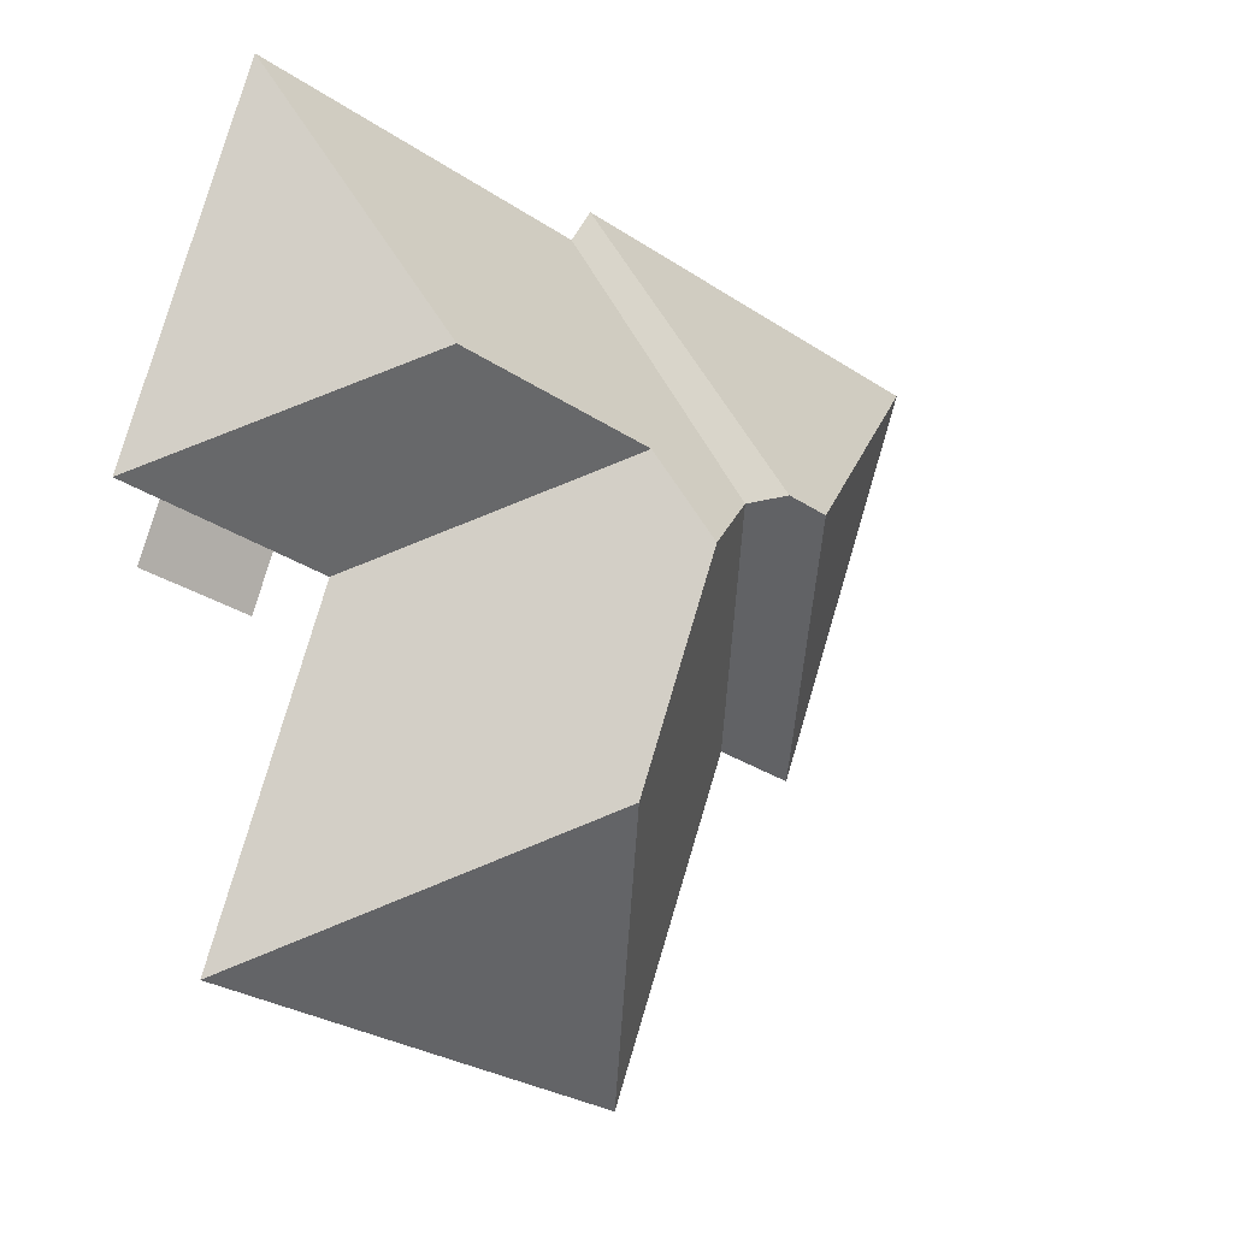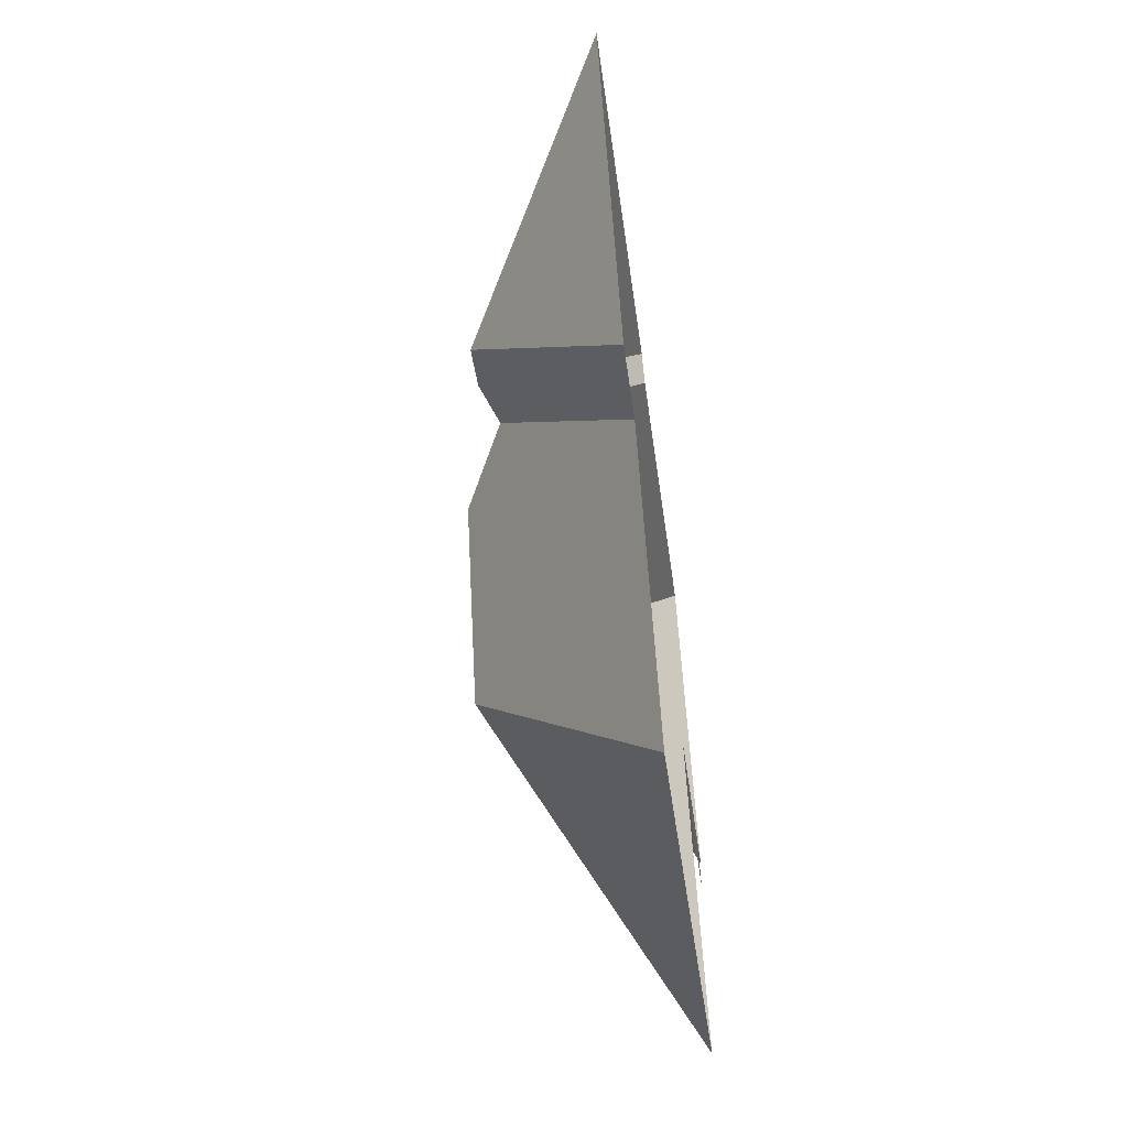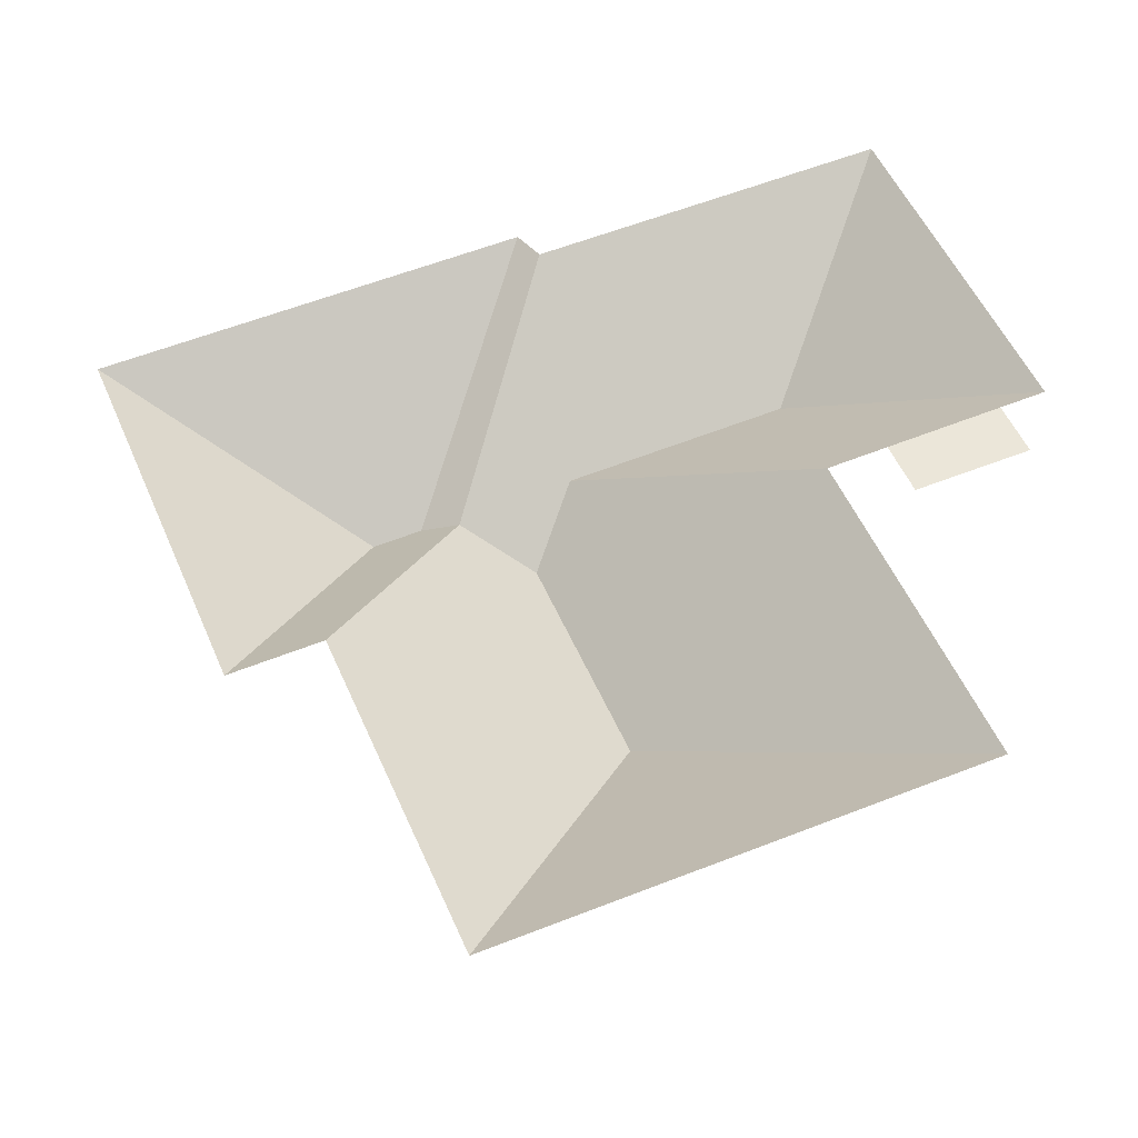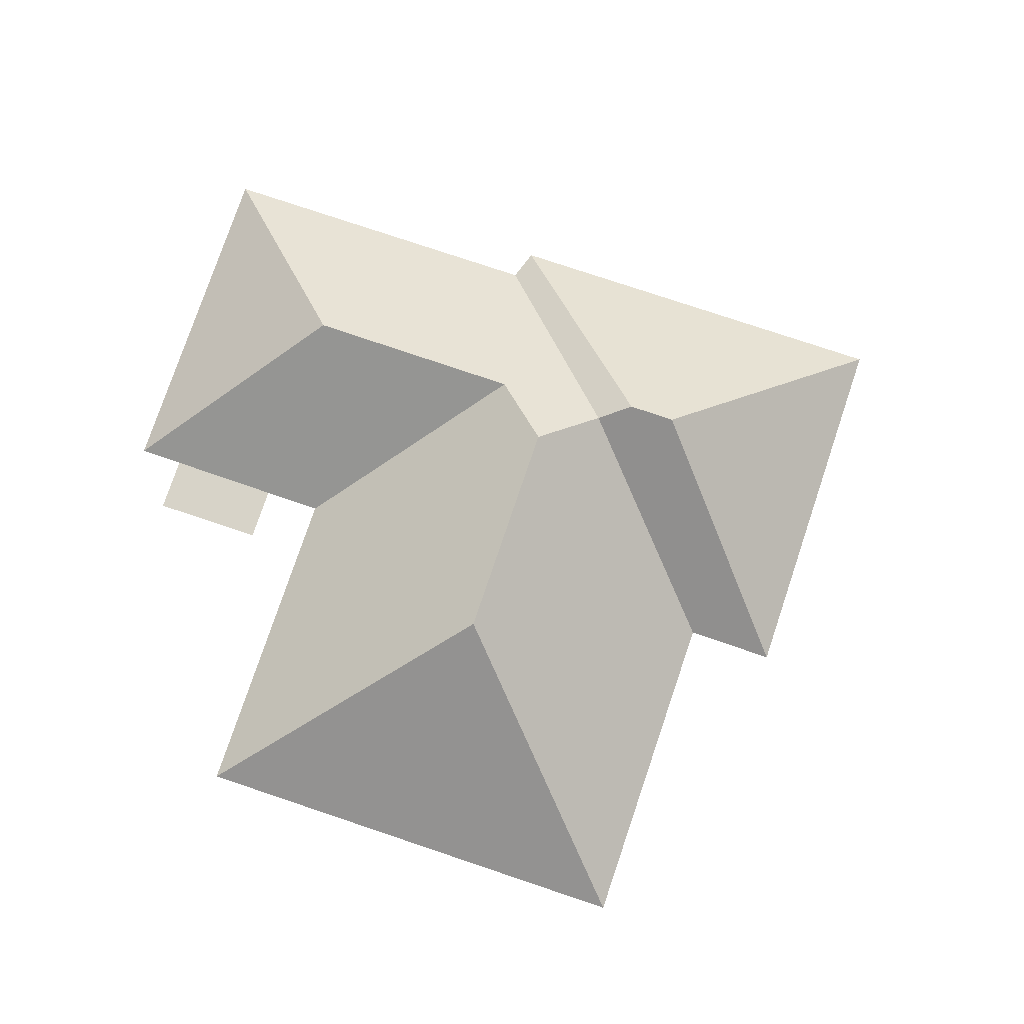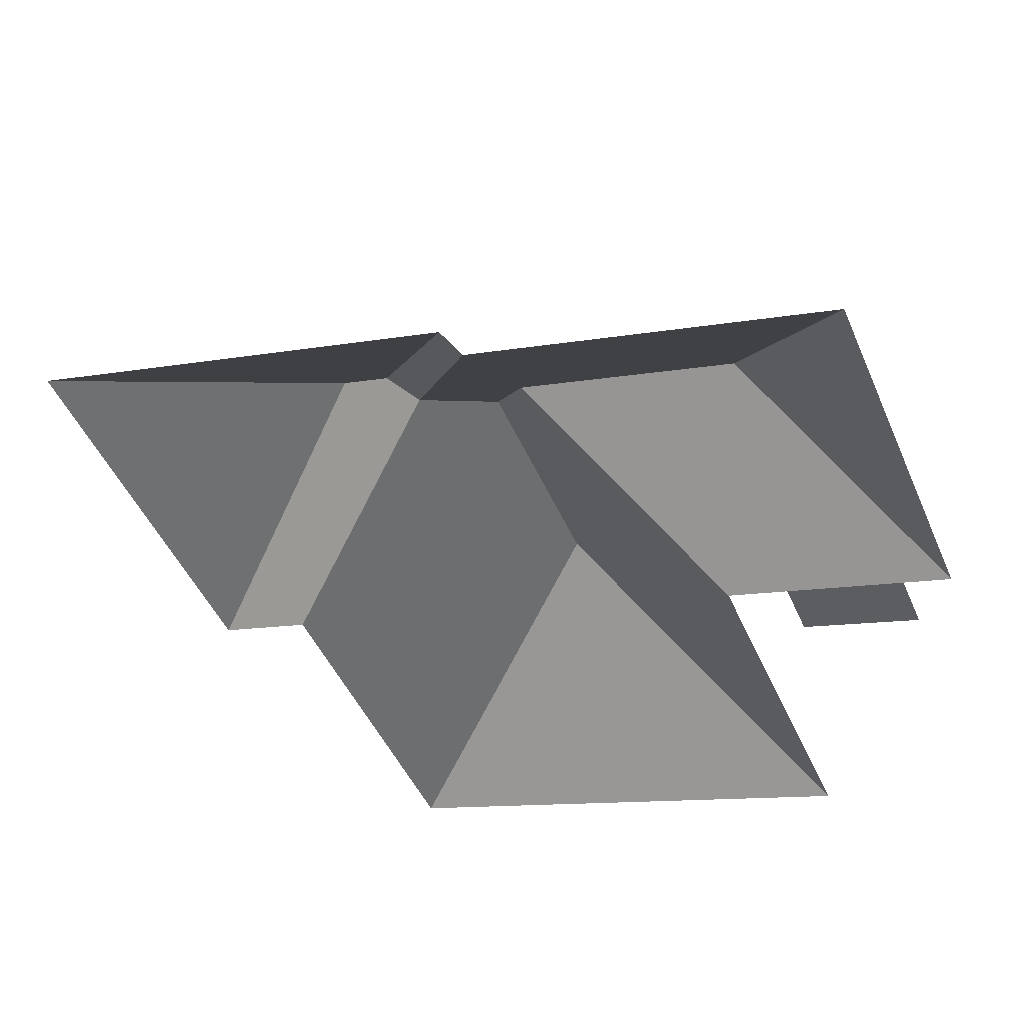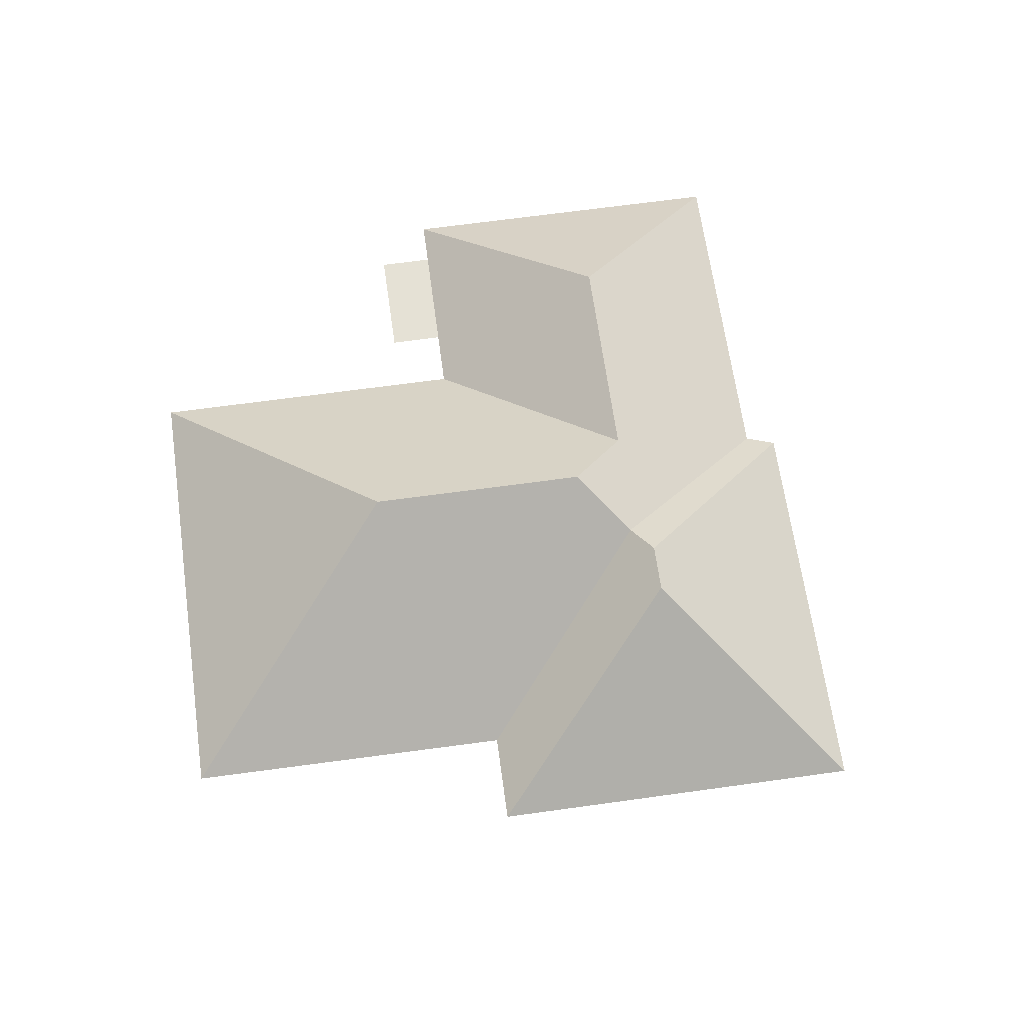
<metadata>
{"format":"obj","ext":"obj","renderer":"f3d","projection":"perspective","resolution":1024,"background":"white","views":[{"elev":4.7,"azim":138.2,"up":"+Z"},{"elev":-61.3,"azim":-82.6,"up":"+Z"},{"elev":-38.5,"azim":2.1,"up":"+Z"},{"elev":77.0,"azim":176.2,"up":"+Y"},{"elev":50.9,"azim":12.9,"up":"+Z"},{"elev":65.0,"azim":-120.4,"up":"+Y"}]}
</metadata>
<code>
o CG10_500_043067_0039_roof
v 318.5 75 -18.41
v 373.2 75 -151.6
v 356.1 75 -158.8
v 364.8 75 -179.8
v 321.8 75 -197.5
v 313.3 75 -176.8
v 278.8 127.1 -110.2
v 290.9 75 -186.2
v 343.2 75 -313.1
v 185.6 75 -73.2
v 177 75 -63.17
v 195.6 127.3 -144.9
v 217 144.9 -260.5
v 182 145 -176.1
v 153 128.7 -164.5
v 137.7 135 -161.8
v 119.5 135.1 -169.3
v 112.5 75 -259.3
v 165.4 75 -386.2
v 78.24 75 -273.7
v 18.45 75 -128.3
v 318.5 0 -18.41
v 373.2 0 -151.6
v 356.1 0 -158.8
v 364.8 0 -179.8
v 321.8 0 -197.5
v 313.3 0 -176.8
v 290.9 0 -186.2
v 343.2 0 -313.1
v 165.4 0 -386.2
v 112.5 0 -259.3
v 78.24 0 -273.7
v 18.45 0 -128.3
v 177 0 -63.17
v 185.6 0 -73.2
f 21 17 16 11
f 10 15 16 11
f 10 1 7 12 14 15
f 1 2 7
f 6 5 4 3
f 14 13 9 8 12
f 13 19 9
f 18 15 14 13 19
f 20 17 16 15 18
f 21 20 17
f 6 3 2 7 12 8

</code>
